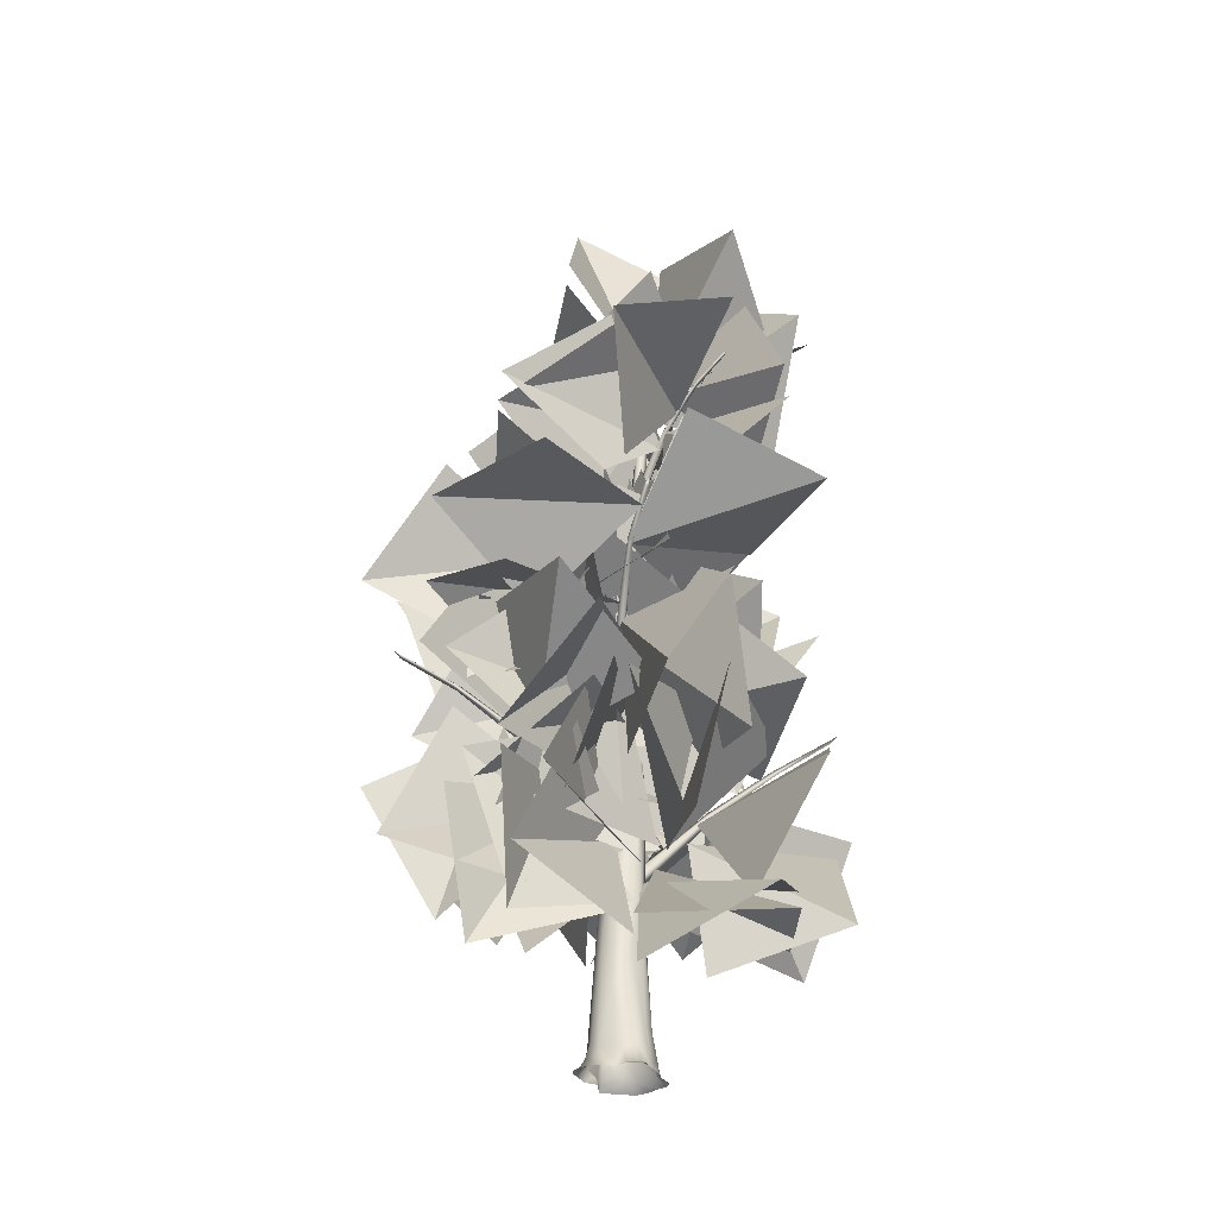
<metadata>
{"format":"obj","ext":"obj","renderer":"f3d","projection":"perspective","resolution":1024,"background":"white","views":[{"elev":-31.0,"azim":-91.8,"up":"+Y"}]}
</metadata>
<code>
o tree_6
v 0.2365 -0 -0.1101
v 0.1502 -0 -0.1236
v 0.1017 -0 -0.1217
v 0.0652 -0 -0.2002
v -0.03671 -0 -0.2444
v -0.06823 -0 -0.2651
v -0.1212 -0 -0.2668
v -0.1778 -0 -0.2232
v -0.2053 -0 -0.1723
v -0.218 -0 -0.08198
v -0.2019 -0 -0.03894
v -0.2589 -0 0.02261
v -0.267 -0 0.0687
v -0.2616 -0 0.1246
v -0.1992 -0 0.1482
v -0.1728 -0 0.166
v -0.04443 -0 0.2182
v -0.006669 -0 0.2264
v 0.01748 -0 0.2467
v 0.06976 -0 0.2711
v 0.1282 -0 0.2593
v 0.1471 -0 0.2315
v 0.1799 -0 0.1968
v 0.2134 -0 0.1763
v 0.2716 -0 0.09645
v -0.1056 0.01548 -0.2331
v -0.1812 0.02056 -0.1459
v -0.2354 0.01559 0.02176
v -0.2206 0.02383 0.105
v -0.07233 0.02021 0.2069
v 0.0542 0.03157 0.2222
v 0.1679 0.01135 0.1827
v 0.2094 0.03375 -0.1041
v 0.1213 0.04156 -0.1249
v 0.08685 0.03981 -0.1433
v 0.06092 0.07434 -0.1838
v -0.1894 0.07176 -0.05289
v -0.1303 0.04758 0.1642
v 0.09567 0.04711 0.2035
v 0.2018 0.06064 0.07118
v -0.07177 0.08388 -0.199
v -0.1941 0.1075 0.009633
v -0.0561 0.08871 0.1928
v -0.1485 0.126 -0.1248
v -0.1664 0.1598 0.08716
v 0.1514 0.1563 0.1136
v 0.188 0.1618 0.003279
v 0.1678 0.1564 -0.08386
v 0.08561 0.2478 -0.1541
v 0.01694 0.1641 -0.1854
v -0.08392 0.1813 -0.1663
v 0.07265 0.2278 0.1611
v -0.1505 0.484 -0.04651
v -0.1142 0.2737 0.1353
v -0.02541 0.2598 0.1749
v 0.02771 0.9901 -0.1247
v -0.05872 0.848 -0.1006
v -0.1132 0.7006 0.0579
v 0.1322 0.4775 0.1084
v 0.1725 0.5593 0.02011
v -0.01852 1.001 0.1204
v 0.05993 0.9172 0.1446
v 0.1717 0.9195 -0.05783
v 0.1171 1.048 -0.1091
v 0.1468 1.025 0.1153
v -0.03759 1.178 -0.04646
v -0.0461 1.281 0.04582
v 0.1938 1.272 0.05891
v 0.1255 1.912 -0.03237
v 0.05548 1.996 -0.01386
v -0.000864 1.836 0.02947
v -0.003222 1.736 0.1008
v 0.05594 1.699 0.1498
v 0.1409 1.962 0.1508
v 0.1819 1.582 -0.009739
v 0.2069 2.151 0.099
v 0.1855 1.794 0.01141
v 0.05073 2.215 0.05907
v 0.08048 2.186 0.1278
v 0.1439 2.371 -0.02908
v 0.2137 2.203 0.01578
v 0.2089 2.578 0.02167
v 0.09026 2.703 0.02147
v 0.08677 2.747 0.09627
v 0.1381 2.6 0.129
v 0.2029 2.57 0.09531
v 0.2177 2.808 0.0393
v 0.1601 2.888 0.00698
v 0.1631 3.12 0.1348
v 0.2154 2.991 0.1061
v 0.2175 3.012 0.04172
v 0.1137 3.103 0.03762
v 0.1784 3.193 0.01317
v 0.125 3.226 0.1011
v 0.2325 3.56 0.07758
v 0.1666 3.962 0.1036
v 0.2038 3.921 0.07973
v 0.1993 3.96 0.1715
v 0.2297 3.751 0.1382
v 0.2324 3.751 0.08935
v 0.1737 4.13 0.1553
v 0.2464 4.118 0.1551
v 0.2426 3.93 0.1068
v 0.1952 4.478 0.1277
v 0.158 4.617 0.1578
v 0.1893 4.493 0.2006
v 0.2153 4.624 0.1643
v 0.2098 4.789 0.1762
v 0.15 4.953 0.1998
v 0.1966 4.386 0.1198
v 0.1641 4.386 0.1754
v 0.161 4.386 0.1387
v 0.2304 4.386 0.1768
v 0.0771 1.192 0.003179
v 0.02211 1.199 0.02598
v 0.02335 1.173 0.08033
v 0.08802 1.15 0.08536
v 0.1133 1.162 0.04308
v 0.2444 1.456 0.2873
v 0.1859 1.419 0.1878
v 0.268 1.723 0.5207
v 0.3165 1.785 0.5412
v 0.3171 1.769 0.6066
v 0.3342 1.7 0.5043
v 0.3717 1.868 0.6806
v 0.3974 2.112 0.9498
v 0.3944 2.084 0.9712
v 0.4353 2.122 0.9982
v 0.4431 2.331 1.316
v 0.4223 2.372 1.362
v 0.4158 2.321 1.322
v 0.1481 2.151 0.03673
v 0.1472 2.159 0.09001
v 0.09944 2.14 0.1073
v 0.0728 2.12 0.05535
v 0.1009 2.127 0.02016
v -0.1252 2.409 -0.02198
v -0.02562 2.369 -0.003427
v -0.3095 2.667 0.02364
v -0.338 2.723 -0.01275
v -0.3941 2.714 0.008293
v -0.3187 2.644 -0.03651
v -0.4666 2.808 -0.0173
v -0.6832 3.047 0.0388
v -0.7021 3.024 0.0492
v -0.7352 3.061 0.0221
v -0.989 3.272 0.11
v -1.018 3.313 0.1411
v -0.9858 3.264 0.1352
v 0.2022 3.918 0.09689
v 0.2257 3.924 0.1259
v 0.2079 3.911 0.1566
v 0.1702 3.897 0.1407
v 0.1694 3.902 0.1092
v 0.02922 4.099 0.1884
v 0.09098 4.071 0.1535
v -0.04906 4.279 0.2957
v -0.08072 4.319 0.2891
v -0.1013 4.312 0.3256
v -0.08107 4.263 0.2676
v -0.1518 4.378 0.3445
v -0.2427 4.546 0.472
v -0.2481 4.529 0.4861
v -0.2781 4.555 0.4865
v -0.3746 4.703 0.6478
v -0.3764 4.732 0.6777
v -0.3615 4.697 0.6599
v 0.1632 2.936 0.1016
v 0.1168 2.944 0.08794
v 0.1132 2.927 0.04196
v 0.1651 2.908 0.03118
v 0.1892 2.915 0.06427
v 0.2807 3.171 -0.1236
v 0.2404 3.134 -0.04083
v 0.2852 3.405 -0.296
v 0.324 3.456 -0.3122
v 0.3191 3.448 -0.3664
v 0.3401 3.384 -0.2895
v 0.3591 3.533 -0.4238
v 0.3622 3.751 -0.627
v 0.3577 3.73 -0.6461
v 0.3894 3.763 -0.6685
v 0.3737 3.955 -0.912
v 0.3536 3.992 -0.9453
v 0.3509 3.948 -0.9153
v 0.1266 2.392 0.05894
v 0.1458 2.399 0.1046
v 0.193 2.382 0.1031
v 0.198 2.363 0.04899
v 0.1616 2.369 0.02831
v 0.3423 2.631 -0.08628
v 0.2627 2.594 -0.03581
v 0.5173 2.871 -0.1106
v 0.5293 2.924 -0.1519
v 0.585 2.915 -0.1531
v 0.5044 2.85 -0.1657
v 0.6389 3.003 -0.2003
v 0.8453 3.225 -0.2268
v 0.8653 3.204 -0.2243
v 0.8845 3.238 -0.2592
v 1.134 3.435 -0.271
v 1.17 3.473 -0.2543
v 1.14 3.427 -0.2481
v 0.04725 1.467 0.03279
v 0.1052 1.474 0.01922
v 0.1128 1.448 -0.03462
v 0.0498 1.425 -0.05007
v 0.01801 1.437 -0.01245
v -0.07172 1.731 -0.2747
v -0.03012 1.695 -0.167
v -0.05715 1.999 -0.5089
v -0.1018 2.06 -0.5369
v -0.09169 2.044 -0.6016
v -0.1252 1.976 -0.5034
v -0.1335 2.143 -0.6834
v -0.1153 2.387 -0.9532
v -0.1088 2.359 -0.9739
v -0.1448 2.398 -1.007
v -0.101 2.606 -1.322
v -0.07287 2.647 -1.364
v -0.07313 2.596 -1.323
v 0.1522 4.705 0.2004
v 0.1968 4.952 0.2224
v 0.1804 4.954 0.1725
v 0.2043 4.953 0.1881
v 0.2246 4.386 0.1446
v 0.1913 4.386 0.1948
v 0.1459 1.461 0.2789
v -0.7487 1.302 0.3938
v 0.04182 2.088 0.9379
v -0.8029 2.193 0.5998
v 0.356 1.957 0.7702
v 0.2719 1.752 -0.1184
v -0.07608 2.735 0.5538
v 0.3449 2.655 -0.2556
v 0.3476 1.923 0.7255
v -0.02167 2.242 -0.0495
v 0.09642 2.727 1.087
v 0.2494 3.065 0.2491
v 0.1144 1.316 0.2082
v -0.5766 0.7358 0.05134
v 0.2267 0.8517 0.9896
v -0.681 0.7335 0.9612
v 0.06335 1.207 0.1166
v -0.4965 0.4836 0.07104
v -0.02411 1.122 1.024
v -0.8681 0.8186 0.8382
v 0.1425 1.446 0.285
v -0.7598 1.296 0.334
v -0.06785 2.315 0.4821
v -0.8421 2.153 0.0206
v 0.2461 1.668 0.466
v -0.2886 0.9792 0.7455
v 0.004995 2.073 1.251
v -0.7906 1.632 1.146
v 0.2049 1.491 0.2664
v -0.06838 2.161 -0.2951
v 0.6572 2.151 0.7112
v 0.7443 2.542 -0.1127
v 0.05074 1.23 0.0507
v -0.4744 0.9353 -0.6394
v -0.4153 2.014 -0.0297
v -0.4618 1.807 -0.9206
v 0.191 1.4 0.1956
v 0.4283 0.9118 -0.5417
v 0.3547 2.132 -0.3305
v 0.9924 1.609 -0.7282
v 0.2551 1.598 0.3668
v 0.2443 1.823 -0.521
v 0.06678 2.482 0.5148
v 0.5606 2.635 -0.2412
v 0.3294 1.777 0.5539
v -0.2537 1.64 -0.139
v 0.3565 2.644 0.2598
v 0.2298 2.286 -0.5734
v 0.3498 1.842 0.6726
v 1.084 1.407 0.3393
v 0.7998 1.831 1.47
v 1.15 1.038 1.175
v 0.2089 1.487 0.2544
v -0.203 1.022 -0.4188
v 0.3593 2.127 -0.3829
v 0.4089 1.425 -0.9685
v 0.3506 1.821 0.6413
v 0.9105 1.811 -0.08348
v 1.119 1.804 1.139
v 1.466 1.314 0.4482
v 0.2617 1.511 0.3389
v 0.85 1.013 -0.1551
v 0.7464 2.232 0.04841
v 1.461 1.66 0.05999
v 0.2381 1.542 0.4101
v 0.1046 0.64 0.4963
v 0.3981 1.528 1.312
v -0.2101 0.8433 1.332
v 0.2573 1.513 0.3443
v 0.6995 1.653 -0.4455
v 0.9482 1.978 0.7257
v 1.461 1.611 0.06142
v -0.7083 3.036 0.01878
v -0.2747 3.25 0.7965
v -1.393 3.546 0.3491
v -1.11 3.258 1.171
v -0.3458 2.729 -0.0106
v -0.3864 1.816 0.03378
v -1.004 2.714 0.6264
v -1.275 1.94 0.2187
v -0.4334 2.786 0.02648
v 0.2207 2.559 -0.5729
v -1.001 2.738 -0.6905
v -0.2825 3.022 -1.182
v -0.3008 2.653 0.02518
v -0.09093 1.772 -0.114
v -1.162 2.397 -0.1526
v -0.7827 1.781 -0.7141
v -0.3313 2.653 0.01813
v 0.3106 2.048 -0.2276
v -0.3102 2.917 -0.8587
v 0.5758 2.687 -0.8276
v 0.07776 2.229 0.08256
v -0.06673 1.324 0.1047
v -0.6961 2.264 -0.4061
v -0.4449 1.441 -0.7212
v -0.01035 2.335 0.05015
v 0.05607 1.438 0.2227
v -0.904 2.17 -0.06307
v -0.636 1.35 -0.3706
v 0.09697 2.215 0.07627
v 0.2161 1.376 -0.2706
v -0.778 2.111 -0.1737
v -0.4428 1.609 -0.8623
v 0.05235 2.263 0.01454
v 0.2493 1.971 0.8601
v -0.4947 2.867 0.4321
v -0.611 2.212 1.062
v -0.2886 2.658 -0.01465
v 0.08454 2.007 0.5113
v -0.954 2.678 0.6143
v -0.7796 1.785 0.7177
v -0.3485 2.678 -0.03244
v 0.4822 2.937 0.2528
v -0.5446 3.572 -0.03276
v 0.0413 3.624 0.6693
v -0.7234 3.048 0.02674
v 0.0789 3.041 0.4684
v -0.81 3.899 0.3538
v -0.336 3.589 1.074
v -0.893 3.193 0.106
v -0.4487 2.716 -0.5377
v -1.602 3.169 -0.4736
v -0.9658 3.183 -1.132
v -0.4148 2.743 -0.005349
v 0.4742 2.562 0.1196
v -0.13 3.57 -0.2767
v 0.5485 3.451 0.3268
v -0.105 2.382 -0.01388
v -0.09872 3.284 0.1465
v -0.3875 2.307 0.854
v 0.1215 3.053 1.005
v -0.195 2.468 0.01411
v 0.4319 2.619 -0.6364
v -0.5062 3.303 -0.199
v 0.3686 3.498 -0.3873
v -0.1395 4.397 0.371
v -0.6411 3.72 0.01162
v -0.9379 4.723 0.6796
v -1.294 4.355 -0.07991
v -0.007385 4.212 0.2718
v -0.6089 3.638 -0.1126
v -0.5394 4.876 -0.06708
v -0.7073 4.289 -0.7496
v -0.2423 4.521 0.48
v 0.05706 4.365 -0.3714
v -0.3645 5.384 0.1978
v 0.3591 5.229 -0.342
v 0.1277 4.041 0.1723
v 0.5458 3.229 0.1071
v -0.6465 3.554 0.2162
v -0.2132 2.959 -0.3284
v 0.04092 4.108 0.1846
v 0.5868 3.403 -0.02321
v 0.7412 4.401 0.6972
v 0.9227 3.512 0.8218
v -0.0653 4.299 0.2882
v -0.1984 3.394 0.229
v -0.568 4.246 1.052
v -1.006 3.564 0.6258
v -0.3013 4.595 0.5358
v -0.01518 5.073 1.263
v 0.5869 4.421 0.3957
v 0.7283 5.25 0.7585
v 0.08857 4.017 0.1723
v 0.83 3.867 -0.3441
v 0.4961 4.806 0.3943
v 1.279 4.342 0.2975
v 0.3543 3.666 -0.5401
v -0.03047 2.846 -0.4028
v 0.3776 3.423 -1.423
v 0.4868 2.57 -1.106
v 0.3358 3.565 -0.4336
v 0.07983 2.773 -0.8147
v -0.1687 3.956 -1.09
v 0.07946 3.239 -1.603
v 0.1897 3.142 -0.08488
v 0.09195 2.248 -0.2563
v 0.8156 3.125 -0.7533
v 0.982 2.269 -0.4711
v 0.3276 3.541 -0.4548
v 0.8067 3.13 0.2084
v 0.8157 4.286 -0.2407
v 0.8099 3.952 0.612
v 0.2613 3.273 -0.1727
v 0.3448 2.394 0.0722
v 0.5551 2.993 -0.9938
v 1.039 2.372 -0.5249
v 0.2247 3.089 -0.01205
v -0.4303 2.45 -0.02185
v -0.04693 3.272 -0.8673
v -0.2423 2.379 -0.9154
v 0.3524 3.561 -0.4634
v 0.3086 4.133 0.2499
v 0.2023 4.306 -0.974
v -0.2896 4.603 -0.2607
v 0.3565 3.772 -0.6969
v 0.9929 3.729 -0.03964
v 0.8007 4.523 -0.9734
v 0.9927 4.644 -0.0861
v 0.3769 3.872 -0.8031
v 0.2605 3.641 0.07558
v -0.496 4.146 -0.7677
v -0.6062 3.467 -0.1637
v 0.3096 3.284 -0.2126
v -0.3597 3.81 0.1248
v -0.3665 2.726 -0.4789
v -0.8027 3.022 0.2702
v 0.2804 3.267 -0.2234
v 0.5817 3.648 0.5531
v 0.5565 4.044 -0.6224
v 0.332 4.442 0.1712
v 0.8455 3.217 -0.2342
v 0.1082 3.28 0.3055
v 1.119 3.988 0.1777
v 0.2261 4.186 0.2329
v 0.5965 2.983 -0.1642
v -0.2249 3.165 0.1976
v 0.8029 3.846 0.06187
v -0.08197 4.019 -0.09872
v 0.3422 2.597 -0.002038
v 0.795 1.801 -0.009824
v 1.168 2.978 0.1037
v 1.379 2.214 0.5622
v 0.3657 2.609 -0.03305
v 0.8135 1.871 -0.3391
v 0.9762 3.088 -0.52
v 1.556 2.407 -0.3197
v 0.2391 2.486 0.0613
v -0.2164 2.104 0.7579
v 0.7771 2.845 0.7096
v 0.02029 2.855 1.225
v 0.181 2.463 0.03562
v -0.6005 2.672 0.465
v 0.172 3.336 -0.2436
v -0.7398 3.251 -0.2312
v 0.2303 2.525 0.01531
v -0.01011 2.187 0.8316
v -0.06331 3.327 0.3464
v -0.6667 2.825 0.8183
v 0.149 2.384 0.04007
v -0.4277 1.817 -0.3891
v -0.3426 3.054 -0.346
v -0.4627 2.464 -1.036
v 0.4607 2.827 -0.1274
v -0.2954 2.885 0.3863
v 0.5475 3.724 0.0342
v -0.3682 3.733 0.04873
v 0.656 2.989 -0.1719
v 0.2878 2.321 0.335
v 1.383 2.436 -0.2366
v 1.148 2.154 0.6025
v 0.4849 2.864 -0.1283
v -0.3358 2.913 0.2753
v 0.3309 3.733 -0.3746
v -0.5513 3.488 -0.4039
v 0.9651 3.3 -0.2611
v 1.622 3.682 -0.7727
v 0.7003 2.895 -1.039
v 1.005 3.655 -1.449
v 0.4516 2.734 -0.09386
v 0.8839 2.003 -0.4356
v 1.222 3.188 -0.2925
v 1.645 2.396 -0.1115
v 0.3383 2.599 -0.05875
v 0.2164 1.841 -0.5573
v 0.0743 3.046 -0.8133
v 0.4722 2.358 -1.268
v -0.1036 2.081 -0.5651
v 0.1904 2.175 0.2971
v 0.2167 2.93 -0.687
v -0.01419 3.062 0.1894
v -0.1019 2.099 -0.5896
v -0.1182 2.785 0.01735
v -0.0121 2.759 -1.218
v -0.5217 3.265 -0.6501
v 0.0901 1.52 -0.09684
v 0.5316 0.7643 0.1738
v 0.8153 1.658 -0.6389
v 1.295 1.249 0.02603
v 0.000298 1.682 -0.2704
v -0.4872 0.9549 -0.5408
v -0.3852 2.11 -0.9824
v -0.3725 1.288 -1.386
v 0.03519 1.63 -0.2077
v 0.3268 0.9186 -0.706
v 0.3265 2.143 -0.9082
v 0.966 1.496 -1.017
v 0.06168 1.614 -0.1574
v 0.675 0.9342 -0.1828
v 0.5493 1.978 -0.842
v 1.27 1.582 -0.4377
v -0.007208 1.757 -0.256
v 0.4524 1.584 0.517
v 0.4801 2.532 -0.2824
v 0.4507 2.493 0.6322
v -0.01869 1.768 -0.2614
v 0.8146 1.926 0.08407
v -0.1827 2.648 -0.06885
v 0.39 2.522 0.6348
v -0.001952 1.516 -0.0744
v -0.6626 0.9249 0.1557
v -0.6858 2.109 -0.2135
v -1.173 1.373 -0.4587
v -0.114 1.996 -0.5046
v -0.6815 2.136 0.2003
v -0.3322 2.85 -0.7527
v -1.149 2.668 -0.3806
v -0.09086 1.983 -0.4655
v 0.3084 1.464 0.1743
v 0.2621 2.691 -0.002984
v 0.145 2.166 0.7387
v -0.1062 2.129 -0.6932
v -0.4815 1.338 -0.4225
v -0.06051 1.736 -1.52
v 0.05461 0.9539 -1.058
v -0.07344 2.007 -0.5017
v 0.236 1.917 0.3556
v 0.6429 2.565 -0.6211
v 0.5248 2.781 0.261
v -0.049 1.794 -0.368
v -0.1277 0.9995 0.08013
v -0.8857 1.608 -0.6906
v -0.6278 0.731 -0.6386
v -0.03957 1.735 -0.3115
v -0.2484 0.9035 0.01186
v -0.5911 1.518 -1.01
v -0.307 0.6589 -0.8688
v 0.0215 1.444 -0.02744
v -0.449 0.663 0.06089
v -0.782 1.812 -0.2673
v -0.9684 0.9877 -0.62
v 0.1649 4.563 0.1936
v -0.02537 4.155 0.991
v -3.8e-05 5.345 0.6414
v -0.6034 4.853 1.124
v 0.1602 4.906 0.1865
v -0.446 5.35 -0.3375
v 0.3224 5.726 0.5607
v 0.1292 6.059 -0.2704
v 0.2047 4.909 0.19
v 0.8724 4.656 -0.3833
v 0.129 5.648 -0.3456
v 1.031 5.553 -0.4749
v 0.2106 4.731 0.1907
v 0.7212 3.979 0.3071
v 0.9982 5.138 -0.03816
v 1.383 4.56 0.5591
v 0.171 4.771 0.2053
v -0.2744 4.689 1.001
v -0.01198 5.665 0.2822
v -0.7777 5.394 0.7056
v 0.1524 4.706 0.1986
v 0.1199 4.065 0.8513
v -0.4026 5.185 0.7478
v -0.7309 4.369 1.002
v 0.1663 4.475 0.1426
v -0.02679 3.666 -0.2411
v -0.7069 4.684 -0.03801
v -0.6063 4.14 -0.7685
f 41 36 5
f 98 99 102
f 14 15 29
f 11 37 10
f 95 100 99 90
f 33 48 47 40
f 29 15 16
f 41 26 27 44
f 16 17 30
f 17 18 30
f 8 27 26 7
f 10 37 44 27
f 45 29 16 38
f 24 25 40 32
f 68 76 74 65
f 88 83 92 93
f 31 43 30 18
f 29 45 42 28
f 88 93 91 87
f 34 35 36
f 103 100 97 110 226
f 110 104 107 226
f 31 52 55 43
f 42 37 11 28
f 44 37 42
f 49 36 50
f 94 101 96 92
f 9 10 27 8
f 101 98 227 111
f 227 106 222 111
f 67 61 72
f 105 109 224 104
f 58 61 67 53
f 78 79 84
f 50 56 64 49
f 94 84 85 89
f 58 53 42 45
f 62 59 60 65
f 96 101 111 112
f 111 222 105 112
f 90 87 91
f 38 54 58 45
f 108 225 223 113 226 107
f 80 82 81
f 91 93 95
f 50 36 41 51
f 100 95 93 97
f 73 74 79 72
f 48 63 60 47
f 3 35 34
f 94 89 98 101
f 44 53 57 51
f 84 94 92 83
f 97 93 92 96
f 227 98 102 113
f 223 106 227 113
f 39 46 52 31
f 52 46 59 62
f 4 36 35 3
f 108 224 225
f 2 3 34
f 70 83 80 69
f 40 46 39 32
f 66 57 53 67
f 73 72 61 62
f 23 24 32
f 33 1 2 34
f 16 30 43 38
f 21 22 32 39
f 78 71 72 79
f 85 84 79 74
f 70 56 66 71
f 54 38 43 55
f 71 78 70
f 63 48 34 36 49 64
f 61 58 54 55
f 40 47 46
f 86 85 74 76
f 57 66 56
f 71 66 67 72
f 1 33 40 25
f 62 61 55 52
f 106 223 109 222
f 74 73 62 65
f 69 64 56 70
f 65 60 68
f 75 63 64 69
f 87 90 86 82
f 23 32 22
f 99 98 89 90
f 109 105 222
f 95 90 91
f 82 86 76 81
f 5 26 41
f 36 4 5
f 88 80 83
f 90 89 85 86
f 104 224 108 107
f 51 41 44
f 29 28 13 14
f 83 70 78 84
f 103 102 99 100
f 88 87 82 80
f 56 50 51 57
f 76 77 81
f 77 76 68 75
f 97 96 112 110
f 105 104 110 112
f 26 5 6 7
f 60 59 46 47
f 21 39 31 20
f 33 34 48
f 53 44 42
f 68 60 63 75
f 77 75 69 80 81
f 109 223 225 224
f 18 19 20 31
f 12 13 28 11
f 126 128 125 122
f 129 130 131
f 121 127 126 122
f 117 123 121 116
f 115 116 121
f 121 123 127
f 120 114 115 121
f 120 119 118 114
f 120 122 124 119
f 125 124 122
f 125 128 127 123
f 122 120 121
f 127 131 130 126
f 126 130 129 128
f 123 124 125
f 131 127 128 129
f 119 124 123 117 118
f 144 146 143 140
f 147 148 149
f 139 145 144 140
f 135 141 139 134
f 133 134 139
f 139 141 145
f 138 132 133 139
f 138 137 136 132
f 138 140 142 137
f 143 142 140
f 143 146 145 141
f 140 138 139
f 145 149 148 144
f 144 148 147 146
f 141 142 143
f 149 145 146 147
f 137 142 141 135 136
f 162 164 161 158
f 165 166 167
f 157 163 162 158
f 153 159 157 152
f 151 152 157
f 157 159 163
f 156 150 151 157
f 156 155 154 150
f 156 158 160 155
f 161 160 158
f 161 164 163 159
f 158 156 157
f 163 167 166 162
f 162 166 165 164
f 159 160 161
f 167 163 164 165
f 155 160 159 153 154
f 180 182 179 176
f 183 184 185
f 175 181 180 176
f 171 177 175 170
f 169 170 175
f 175 177 181
f 174 168 169 175
f 174 173 172 168
f 174 176 178 173
f 179 178 176
f 179 182 181 177
f 176 174 175
f 181 185 184 180
f 180 184 183 182
f 177 178 179
f 185 181 182 183
f 173 178 177 171 172
f 198 200 197 194
f 201 202 203
f 193 199 198 194
f 189 195 193 188
f 187 188 193
f 193 195 199
f 192 186 187 193
f 192 191 190 186
f 192 194 196 191
f 197 196 194
f 197 200 199 195
f 194 192 193
f 199 203 202 198
f 198 202 201 200
f 195 196 197
f 203 199 200 201
f 191 196 195 189 190
f 216 218 215 212
f 219 220 221
f 211 217 216 212
f 207 213 211 206
f 205 206 211
f 211 213 217
f 210 204 205 211
f 210 209 208 204
f 210 212 214 209
f 215 214 212
f 215 218 217 213
f 212 210 211
f 217 221 220 216
f 216 220 219 218
f 213 214 215
f 221 217 218 219
f 209 214 213 207 208
f 226 113 102 103
f 110 226 113 227 111 112
f 228 229 231
f 230 228 231
f 232 233 235
f 234 232 235
f 236 237 239
f 238 236 239
f 240 241 243
f 242 240 243
f 244 245 247
f 246 244 247
f 248 249 251
f 250 248 251
f 252 253 255
f 254 252 255
f 256 257 259
f 258 256 259
f 260 261 263
f 262 260 263
f 264 265 267
f 266 264 267
f 268 269 271
f 270 268 271
f 272 273 275
f 274 272 275
f 276 277 279
f 278 276 279
f 280 281 283
f 282 280 283
f 284 285 287
f 286 284 287
f 288 289 291
f 290 288 291
f 292 293 295
f 294 292 295
f 296 297 299
f 298 296 299
f 300 301 303
f 302 300 303
f 304 305 307
f 306 304 307
f 308 309 311
f 310 308 311
f 312 313 315
f 314 312 315
f 316 317 319
f 318 316 319
f 320 321 323
f 322 320 323
f 324 325 327
f 326 324 327
f 328 329 331
f 330 328 331
f 332 333 335
f 334 332 335
f 336 337 339
f 338 336 339
f 340 341 343
f 342 340 343
f 344 345 347
f 346 344 347
f 348 349 351
f 350 348 351
f 352 353 355
f 354 352 355
f 356 357 359
f 358 356 359
f 360 361 363
f 362 360 363
f 364 365 367
f 366 364 367
f 368 369 371
f 370 368 371
f 372 373 375
f 374 372 375
f 376 377 379
f 378 376 379
f 380 381 383
f 382 380 383
f 384 385 387
f 386 384 387
f 388 389 391
f 390 388 391
f 392 393 395
f 394 392 395
f 396 397 399
f 398 396 399
f 400 401 403
f 402 400 403
f 404 405 407
f 406 404 407
f 408 409 411
f 410 408 411
f 412 413 415
f 414 412 415
f 416 417 419
f 418 416 419
f 420 421 423
f 422 420 423
f 424 425 427
f 426 424 427
f 428 429 431
f 430 428 431
f 432 433 435
f 434 432 435
f 436 437 439
f 438 436 439
f 440 441 443
f 442 440 443
f 444 445 447
f 446 444 447
f 448 449 451
f 450 448 451
f 452 453 455
f 454 452 455
f 456 457 459
f 458 456 459
f 460 461 463
f 462 460 463
f 464 465 467
f 466 464 467
f 468 469 471
f 470 468 471
f 472 473 475
f 474 472 475
f 476 477 479
f 478 476 479
f 480 481 483
f 482 480 483
f 484 485 487
f 486 484 487
f 488 489 491
f 490 488 491
f 492 493 495
f 494 492 495
f 496 497 499
f 498 496 499
f 500 501 503
f 502 500 503
f 504 505 507
f 506 504 507
f 508 509 511
f 510 508 511
f 512 513 515
f 514 512 515
f 516 517 519
f 518 516 519
f 520 521 523
f 522 520 523
f 524 525 527
f 526 524 527
f 528 529 531
f 530 528 531
f 532 533 535
f 534 532 535
f 536 537 539
f 538 536 539
f 540 541 543
f 542 540 543
f 544 545 547
f 546 544 547
f 548 549 551
f 550 548 551
f 552 553 555
f 554 552 555
f 556 557 559
f 558 556 559
f 560 561 563
f 562 560 563
f 564 565 567
f 566 564 567
f 568 569 571
f 570 568 571
f 572 573 575
f 574 572 575
f 576 577 579
f 578 576 579
f 580 581 583
f 582 580 583
f 584 585 587
f 586 584 587

</code>
